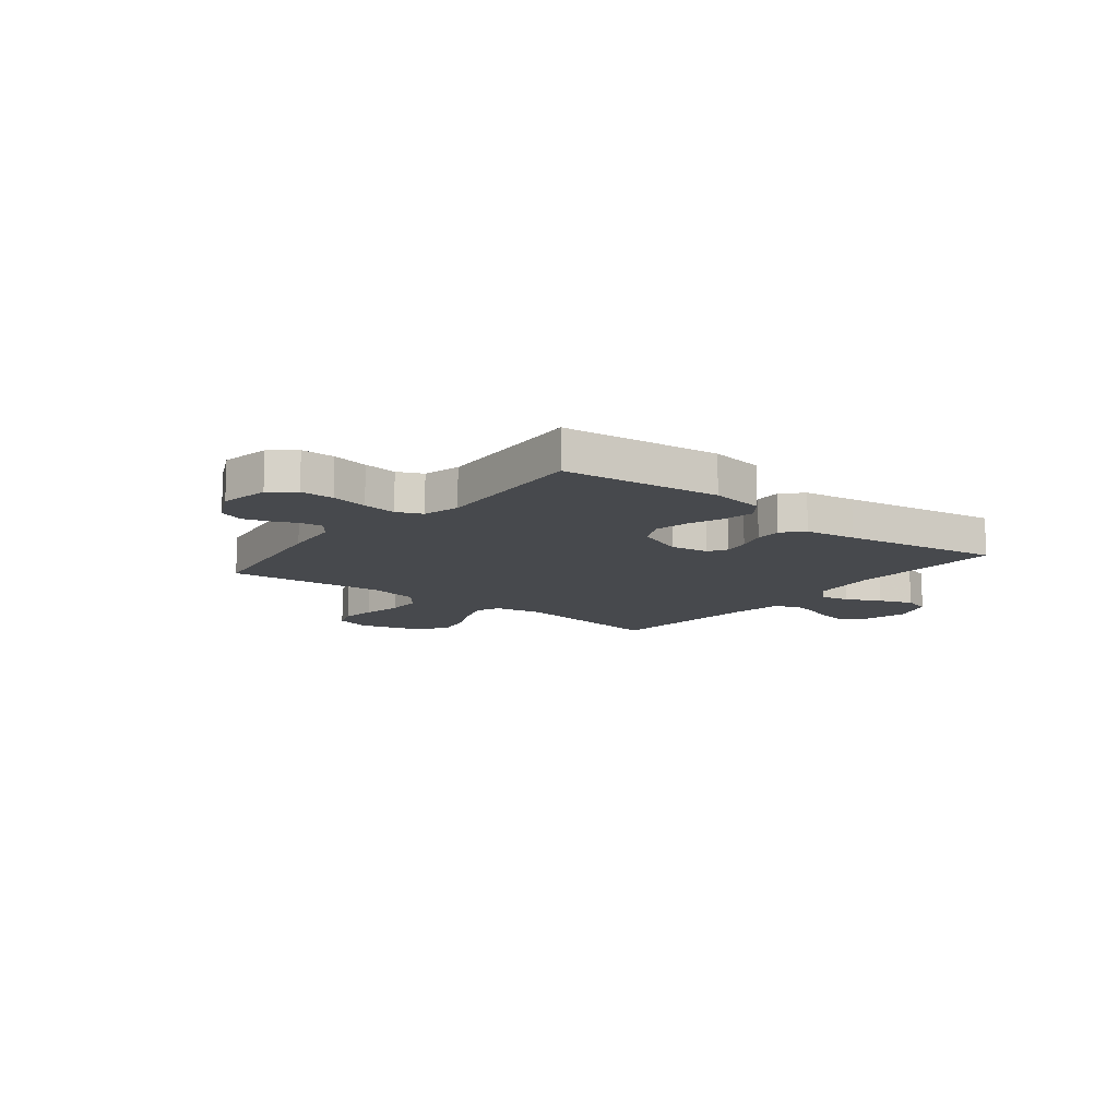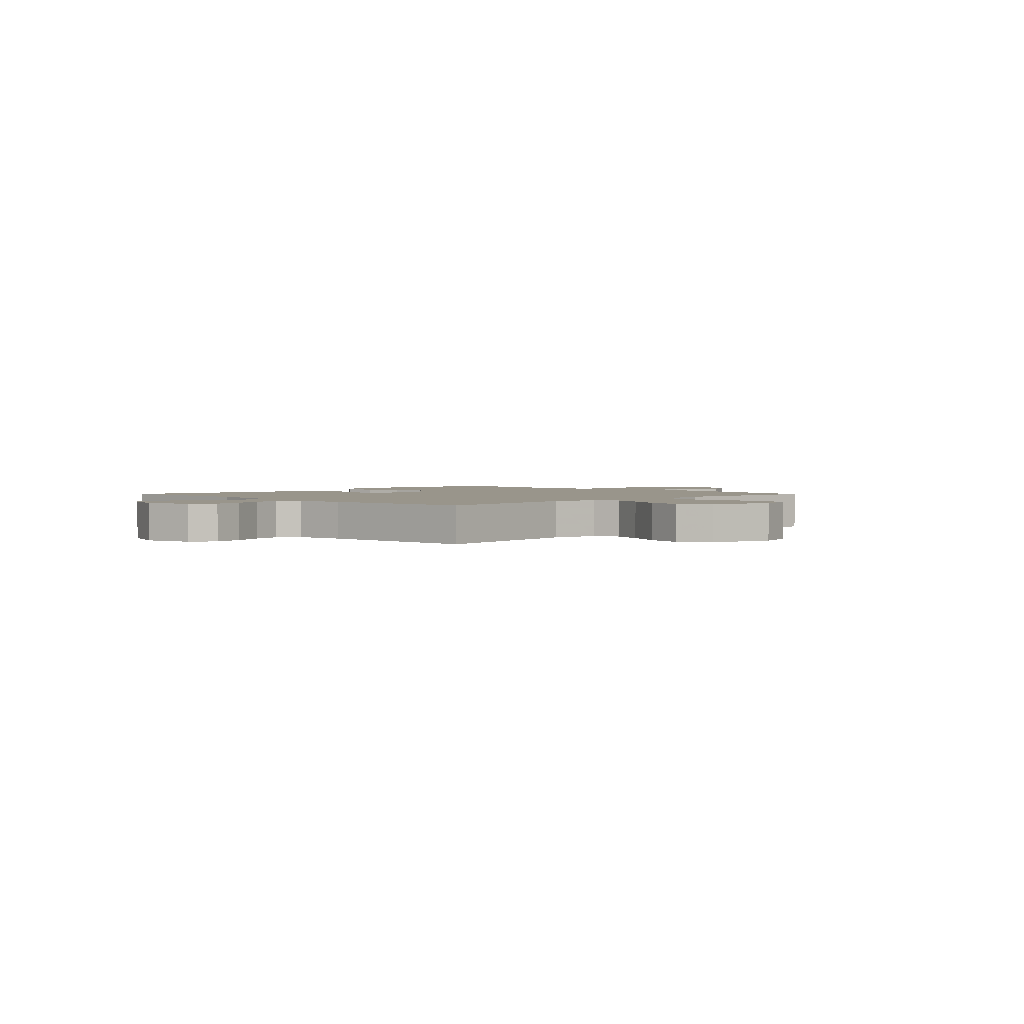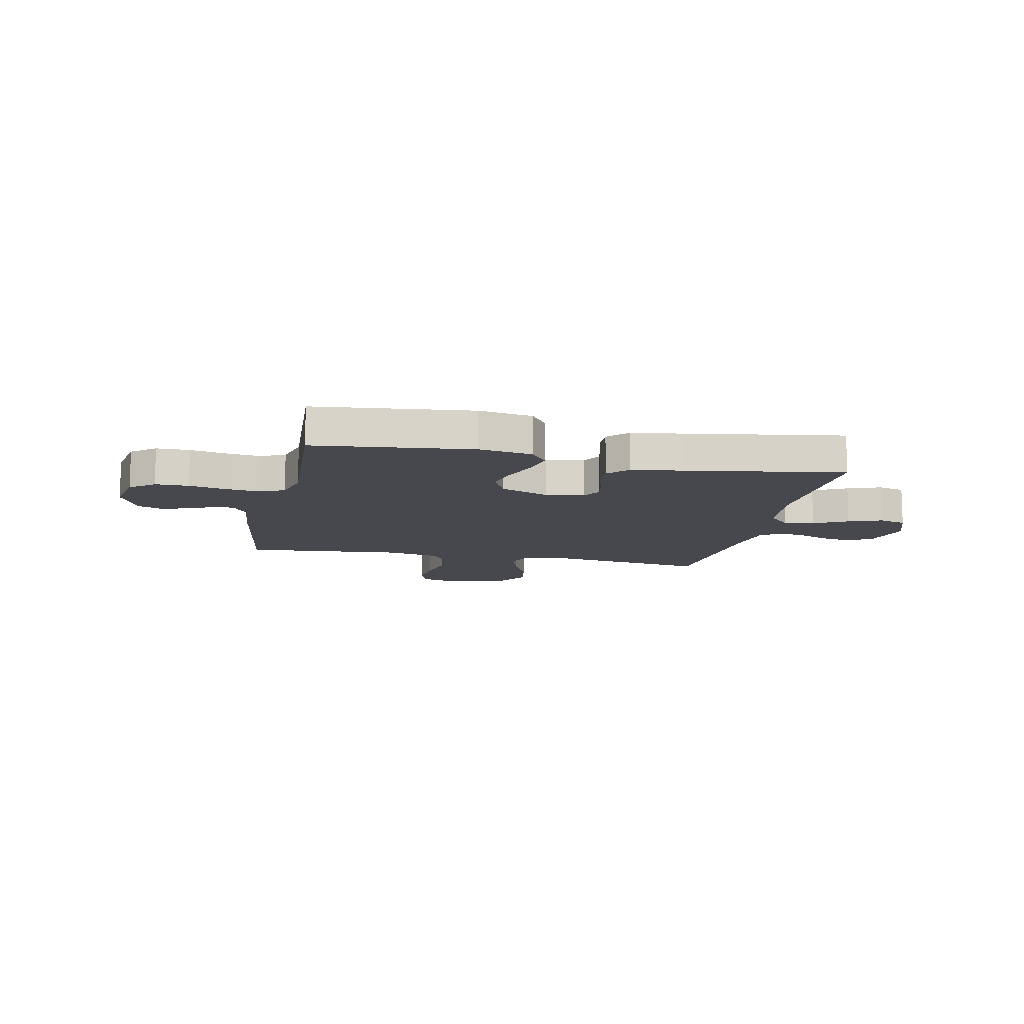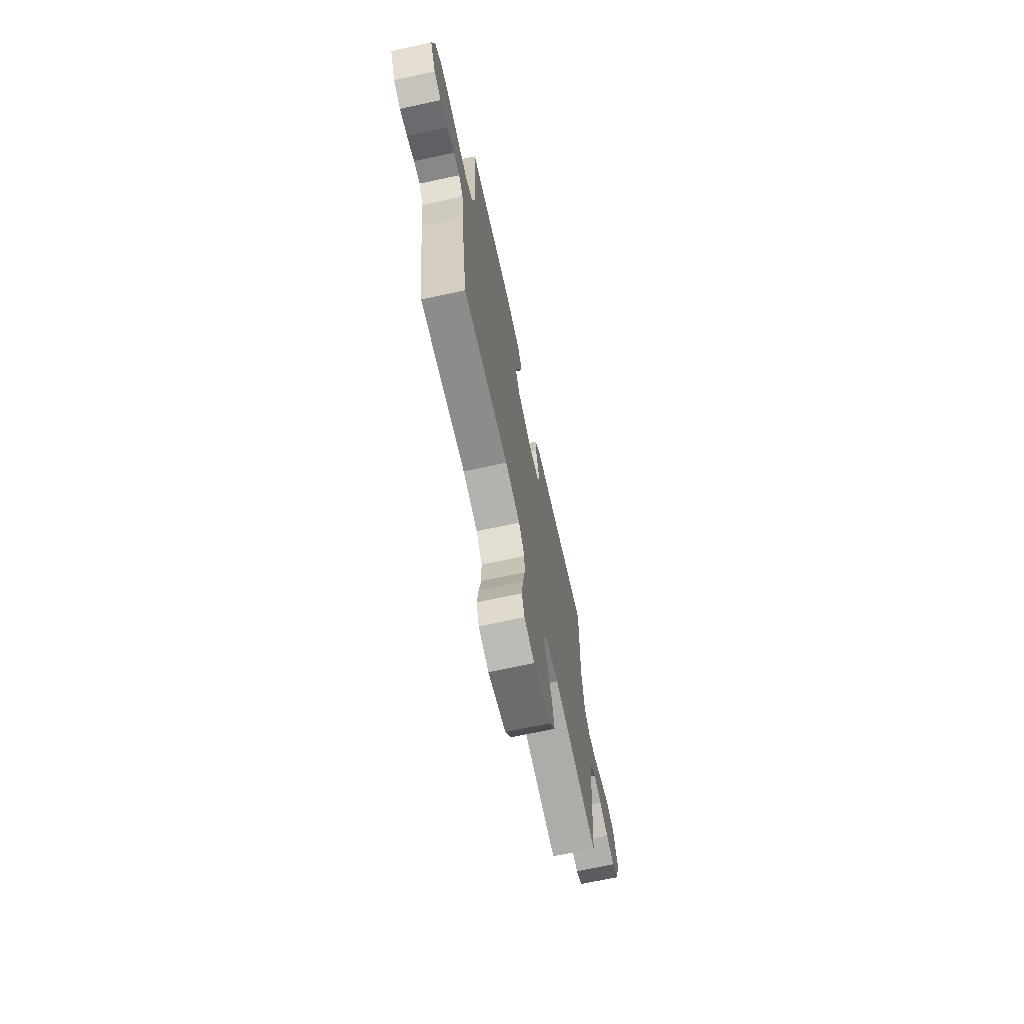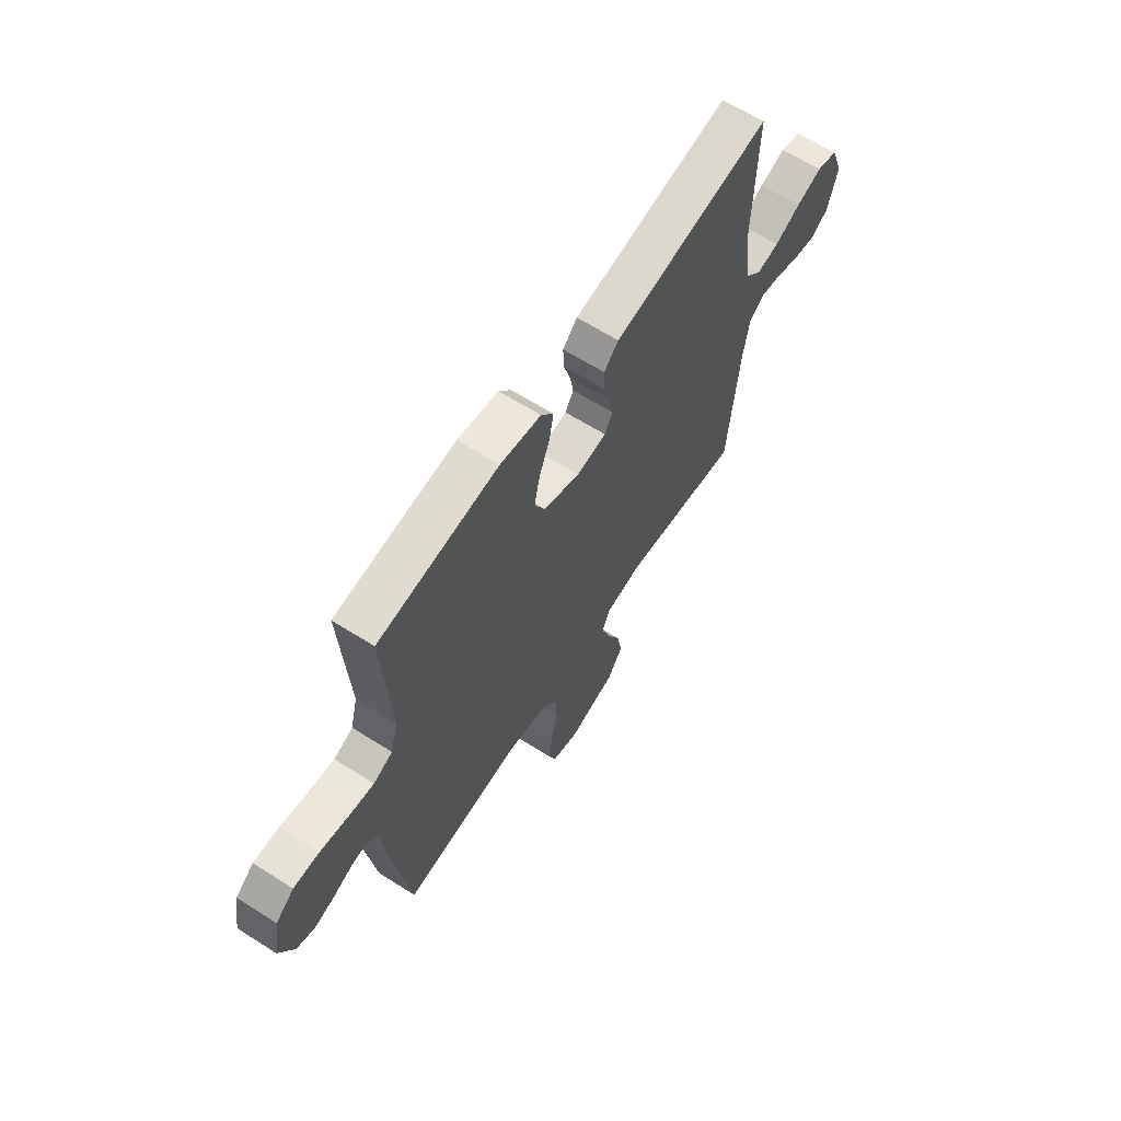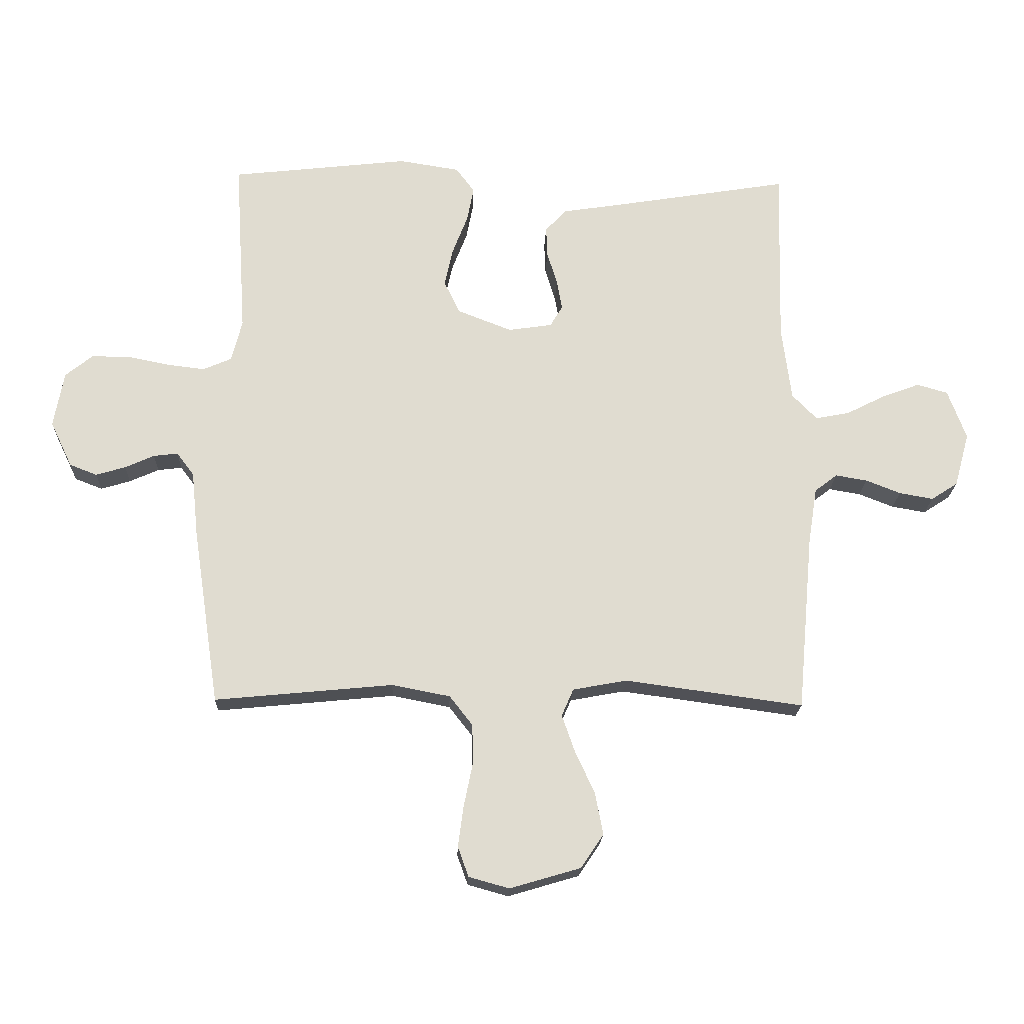
<metadata>
{"format":"obj","ext":"obj","renderer":"f3d","projection":"perspective","resolution":1024,"background":"white","views":[{"elev":-12.1,"azim":-38.4,"up":"+Y"},{"elev":2.2,"azim":135.4,"up":"+Y"},{"elev":-11.8,"azim":-12.1,"up":"+Y"},{"elev":-69.4,"azim":-77.8,"up":"+Z"},{"elev":63.6,"azim":-57.3,"up":"+Z"},{"elev":-19.9,"azim":-2.1,"up":"+Z"}]}
</metadata>
<code>
v -0.5 0.07 -0.5
v -0.545 0.07 -0.2
v -0.556 0.07 -0.092
v -0.585 0.07 -0.053
v -0.626 0.07 -0.058
v -0.675 0.07 -0.08
v -0.725 0.07 -0.095
v -0.771 0.07 -0.077
v -0.808 0.07 0
v -0.791 0.07 0.094
v -0.745 0.07 0.131
v -0.681 0.07 0.131
v -0.611 0.07 0.117
v -0.547 0.07 0.109
v -0.499 0.07 0.13
v -0.481 0.07 0.2
v -0.5 0.07 0.5
v -0.2 0.07 0.534
v -0.098 0.07 0.518
v -0.067 0.07 0.476
v -0.078 0.07 0.418
v -0.104 0.07 0.351
v -0.118 0.07 0.286
v -0.092 0.07 0.231
v 0 0.07 0.195
v 0.074 0.07 0.206
v 0.095 0.07 0.241
v 0.086 0.07 0.292
v 0.069 0.07 0.347
v 0.067 0.07 0.398
v 0.103 0.07 0.436
v 0.2 0.07 0.451
v 0.5 0.07 0.5
v 0.492 0.07 0.2
v 0.508 0.07 0.074
v 0.55 0.07 0.031
v 0.607 0.07 0.042
v 0.672 0.07 0.075
v 0.736 0.07 0.099
v 0.788 0.07 0.084
v 0.819 0.07 0
v 0.794 0.07 -0.091
v 0.749 0.07 -0.12
v 0.692 0.07 -0.11
v 0.633 0.07 -0.087
v 0.58 0.07 -0.078
v 0.542 0.07 -0.107
v 0.527 0.07 -0.2
v 0.5 0.07 -0.5
v 0.2 0.07 -0.459
v 0.109 0.07 -0.476
v 0.089 0.07 -0.522
v 0.111 0.07 -0.585
v 0.144 0.07 -0.656
v 0.157 0.07 -0.726
v 0.119 0.07 -0.783
v 0 0.07 -0.818
v -0.068 0.07 -0.799
v -0.086 0.07 -0.749
v -0.077 0.07 -0.681
v -0.062 0.07 -0.607
v -0.063 0.07 -0.54
v -0.102 0.07 -0.49
v -0.2 0.07 -0.471
v -0.5 0 -0.5
v -0.545 0 -0.2
v -0.556 0 -0.092
v -0.585 0 -0.053
v -0.626 0 -0.058
v -0.675 0 -0.08
v -0.725 0 -0.095
v -0.771 0 -0.077
v -0.808 0 0
v -0.791 0 0.094
v -0.745 0 0.131
v -0.681 0 0.131
v -0.611 0 0.117
v -0.547 0 0.109
v -0.499 0 0.13
v -0.481 0 0.2
v -0.5 0 0.5
v -0.2 0 0.534
v -0.098 0 0.518
v -0.067 0 0.476
v -0.078 0 0.418
v -0.104 0 0.351
v -0.118 0 0.286
v -0.092 0 0.231
v 0 0 0.195
v 0.074 0 0.206
v 0.095 0 0.241
v 0.086 0 0.292
v 0.069 0 0.347
v 0.067 0 0.398
v 0.103 0 0.436
v 0.2 0 0.451
v 0.5 0 0.5
v 0.492 0 0.2
v 0.508 0 0.074
v 0.55 0 0.031
v 0.607 0 0.042
v 0.672 0 0.075
v 0.736 0 0.099
v 0.788 0 0.084
v 0.819 0 0
v 0.794 0 -0.091
v 0.749 0 -0.12
v 0.692 0 -0.11
v 0.633 0 -0.087
v 0.58 0 -0.078
v 0.542 0 -0.107
v 0.527 0 -0.2
v 0.5 0 -0.5
v 0.2 0 -0.459
v 0.109 0 -0.476
v 0.089 0 -0.522
v 0.111 0 -0.585
v 0.144 0 -0.656
v 0.157 0 -0.726
v 0.119 0 -0.783
v 0 0 -0.818
v -0.068 0 -0.799
v -0.086 0 -0.749
v -0.077 0 -0.681
v -0.062 0 -0.607
v -0.063 0 -0.54
v -0.102 0 -0.49
v -0.2 0 -0.471
f 58 59 60 61
f 56 57 58 61
f 56 61 62
f 53 54 55 56
f 52 53 56 62
f 51 52 62 63
f 48 49 50
f 47 48 50 51
f 42 43 44 45
f 42 45 46
f 41 42 46
f 40 41 46
f 37 38 39 40
f 37 40 46 47
f 32 33 34
f 32 34 35
f 31 32 35
f 28 29 30 31
f 27 28 31 35
f 26 27 35 36
f 19 20 21 22
f 19 22 23
f 16 17 18 19
f 15 16 19 23
f 14 15 23 24
f 10 11 12 13
f 10 13 14
f 9 10 14
f 5 6 7 8
f 5 8 9 14
f 64 1 2 3
f 64 3 4
f 63 64 4
f 51 63 4
f 36 37 47 51
f 25 26 36 51
f 25 51 4
f 14 24 25
f 4 5 14 25
f 125 124 123 122
f 125 122 121 120
f 126 125 120
f 120 119 118 117
f 126 120 117 116
f 127 126 116 115
f 114 113 112
f 115 114 112 111
f 109 108 107 106
f 110 109 106
f 110 106 105
f 110 105 104
f 104 103 102 101
f 111 110 104 101
f 98 97 96
f 99 98 96
f 99 96 95
f 95 94 93 92
f 99 95 92 91
f 100 99 91 90
f 86 85 84 83
f 87 86 83
f 83 82 81 80
f 87 83 80 79
f 88 87 79 78
f 77 76 75 74
f 78 77 74
f 78 74 73
f 72 71 70 69
f 78 73 72 69
f 67 66 65 128
f 68 67 128
f 68 128 127
f 68 127 115
f 115 111 101 100
f 115 100 90 89
f 68 115 89
f 89 88 78
f 89 78 69 68
f 1 65 66 2
f 2 66 67 3
f 3 67 68 4
f 4 68 69 5
f 5 69 70 6
f 6 70 71 7
f 7 71 72 8
f 8 72 73 9
f 9 73 74 10
f 10 74 75 11
f 11 75 76 12
f 12 76 77 13
f 13 77 78 14
f 14 78 79 15
f 15 79 80 16
f 16 80 81 17
f 17 81 82 18
f 18 82 83 19
f 19 83 84 20
f 20 84 85 21
f 21 85 86 22
f 22 86 87 23
f 23 87 88 24
f 24 88 89 25
f 25 89 90 26
f 26 90 91 27
f 27 91 92 28
f 28 92 93 29
f 29 93 94 30
f 30 94 95 31
f 31 95 96 32
f 32 96 97 33
f 33 97 98 34
f 34 98 99 35
f 35 99 100 36
f 36 100 101 37
f 37 101 102 38
f 38 102 103 39
f 39 103 104 40
f 40 104 105 41
f 41 105 106 42
f 42 106 107 43
f 43 107 108 44
f 44 108 109 45
f 45 109 110 46
f 46 110 111 47
f 47 111 112 48
f 48 112 113 49
f 49 113 114 50
f 50 114 115 51
f 51 115 116 52
f 52 116 117 53
f 53 117 118 54
f 54 118 119 55
f 55 119 120 56
f 56 120 121 57
f 57 121 122 58
f 58 122 123 59
f 59 123 124 60
f 60 124 125 61
f 61 125 126 62
f 62 126 127 63
f 63 127 128 64
f 64 128 65 1

</code>
